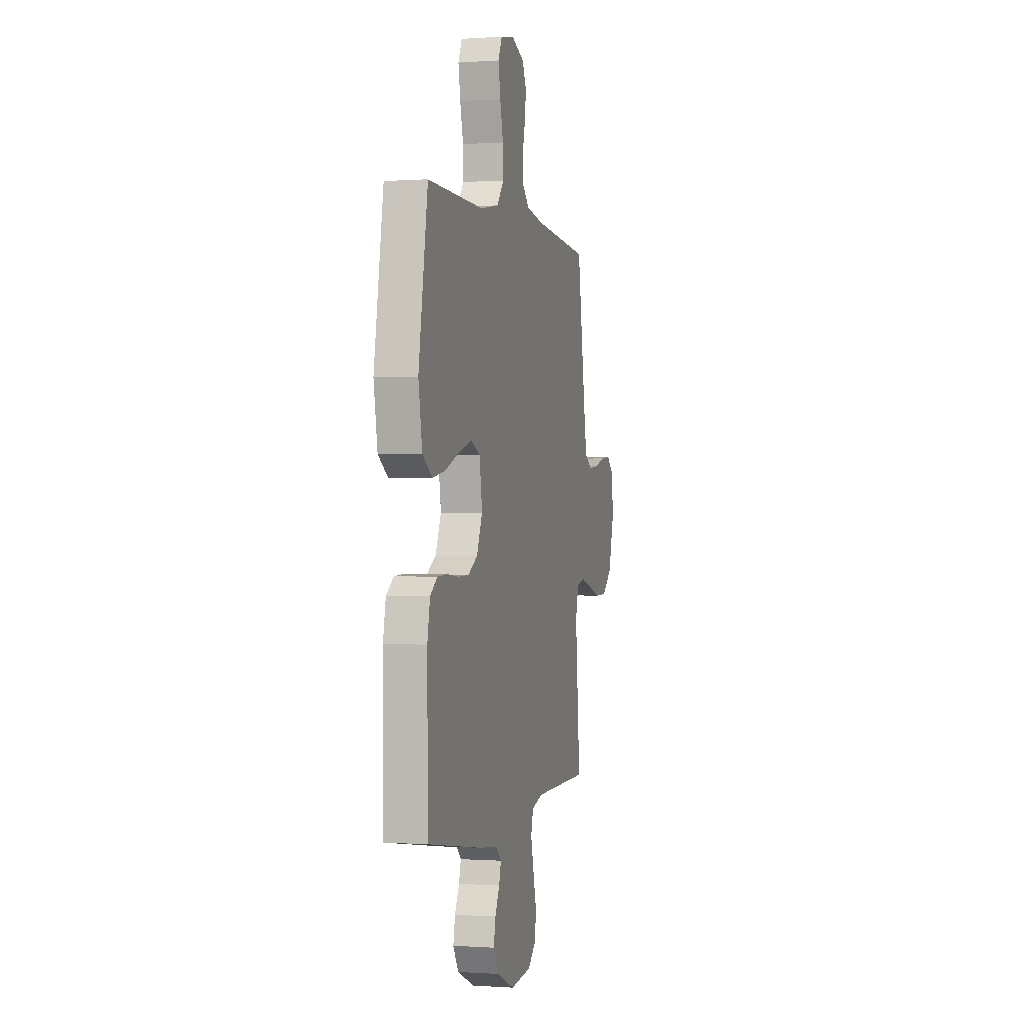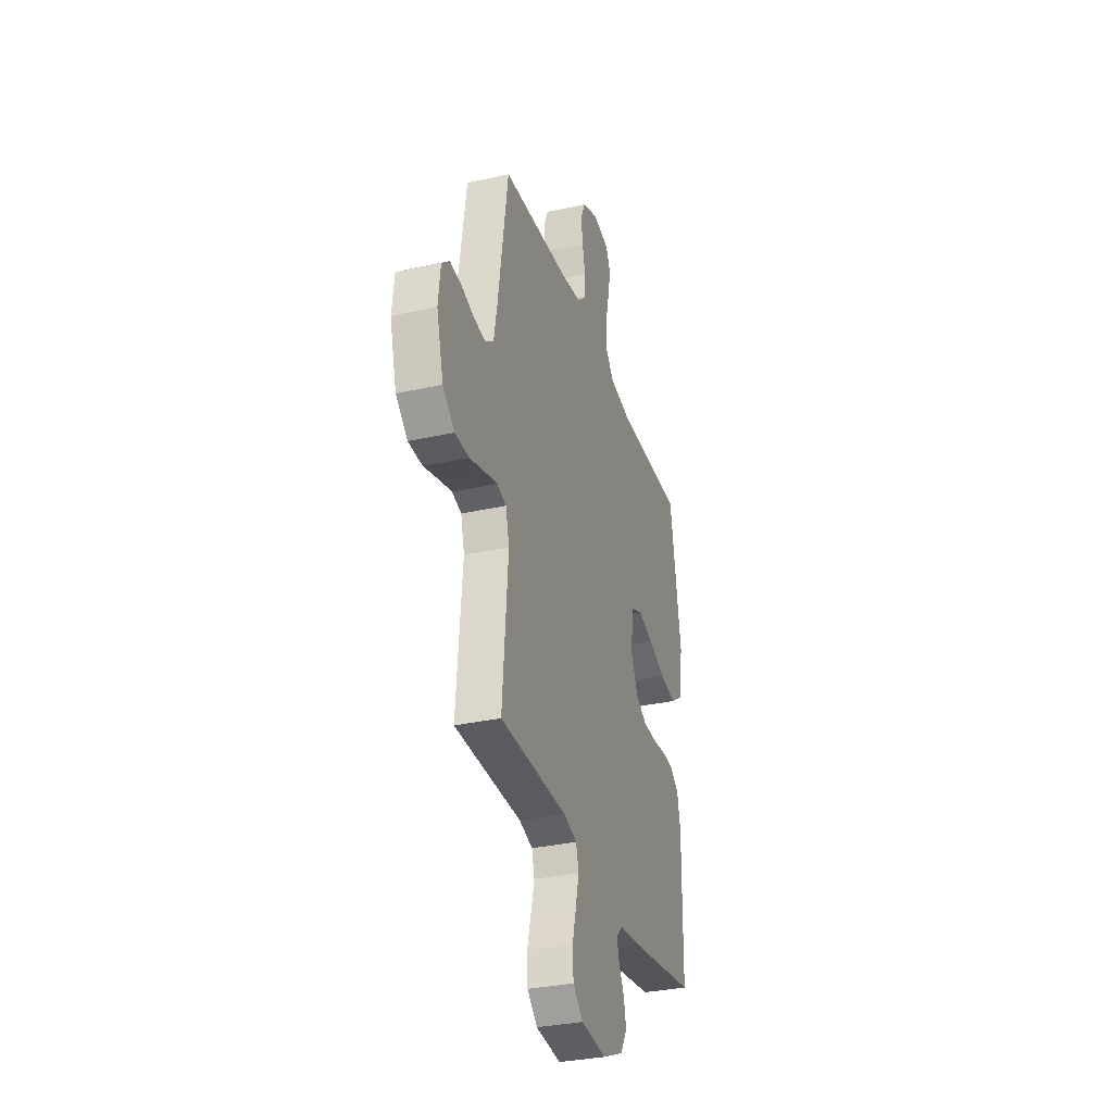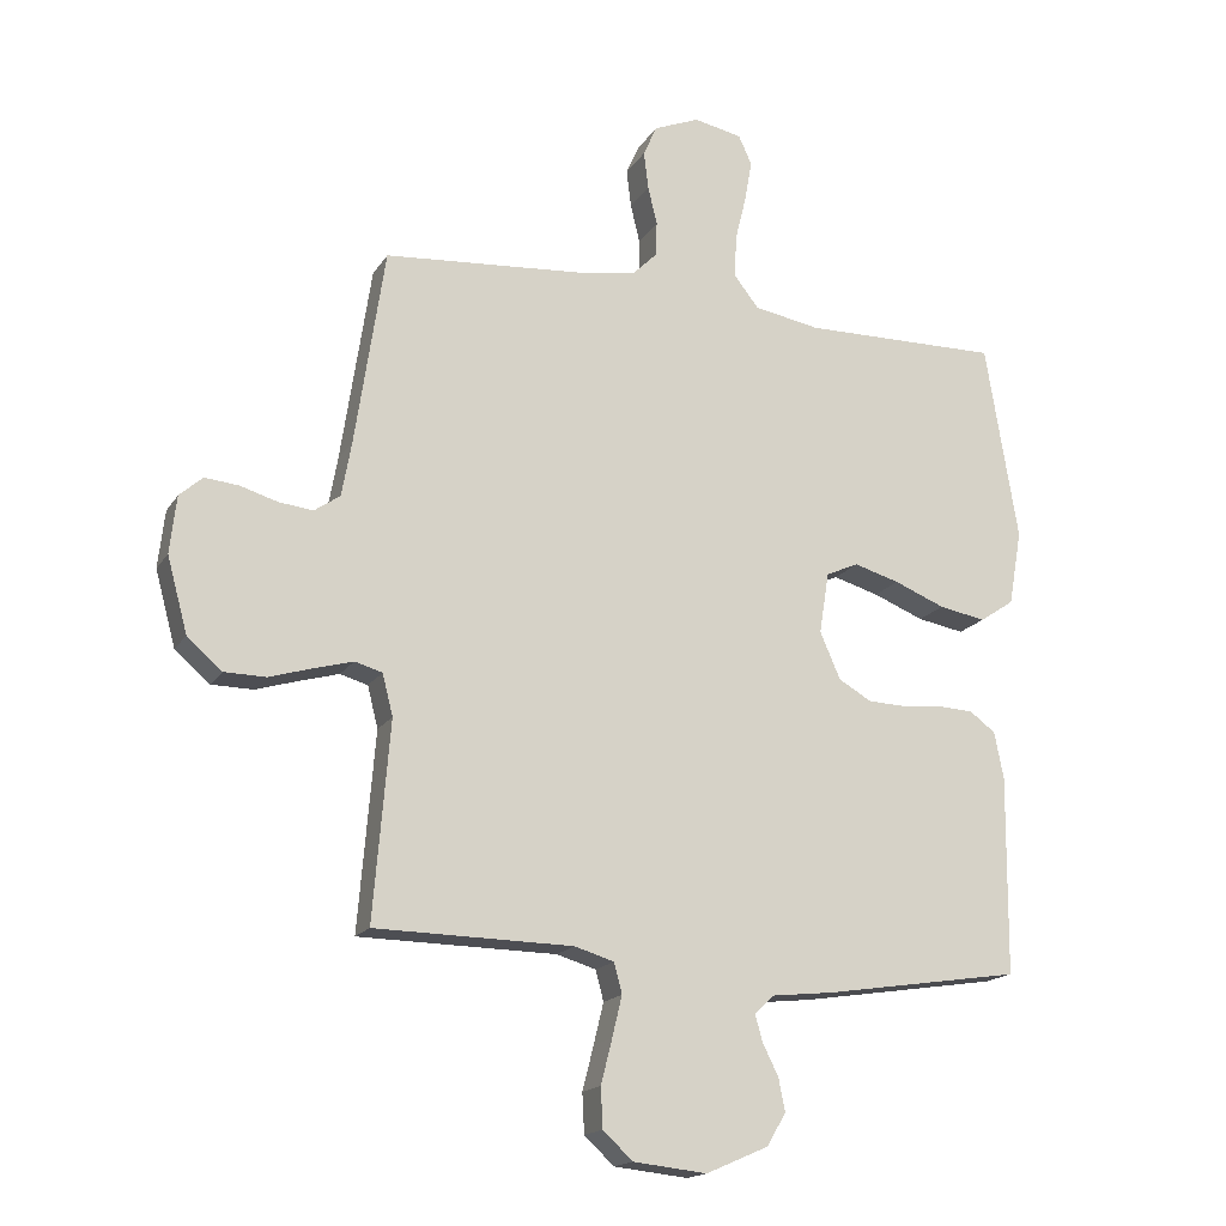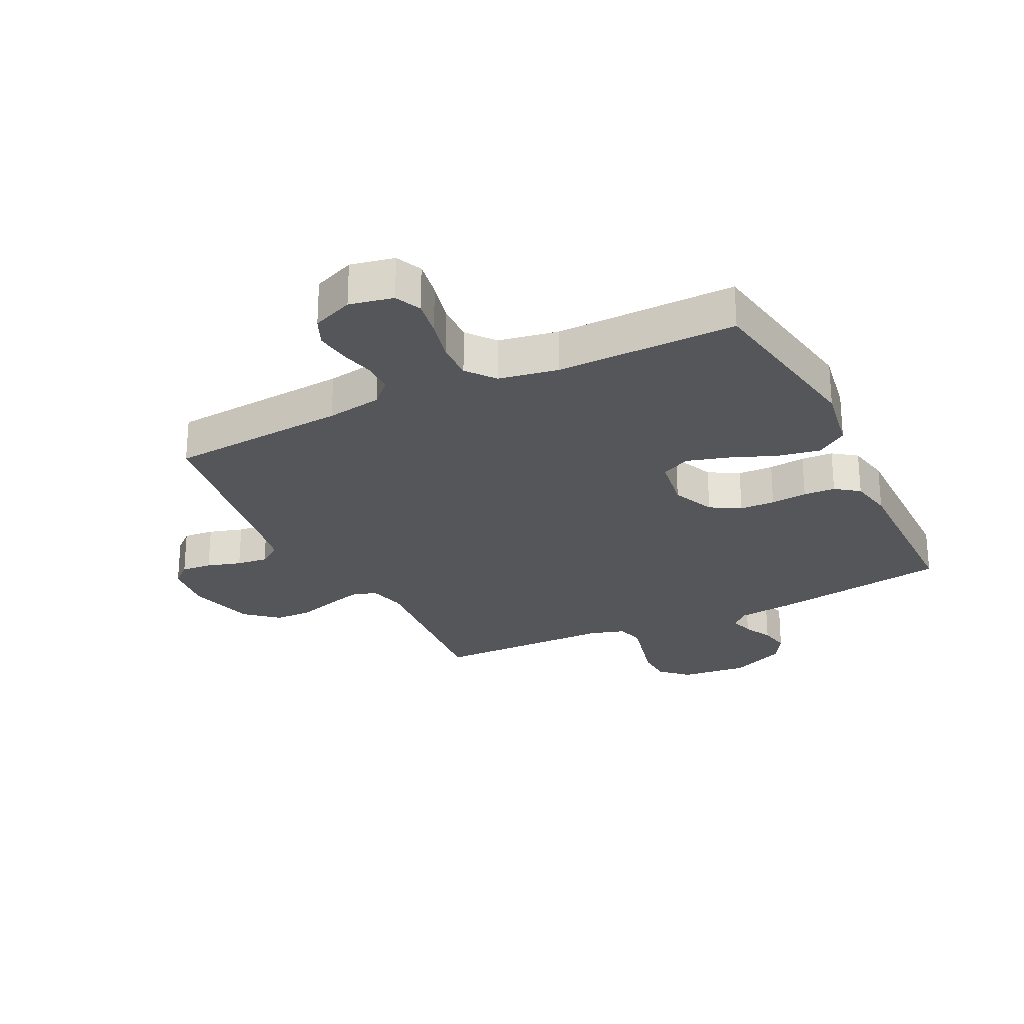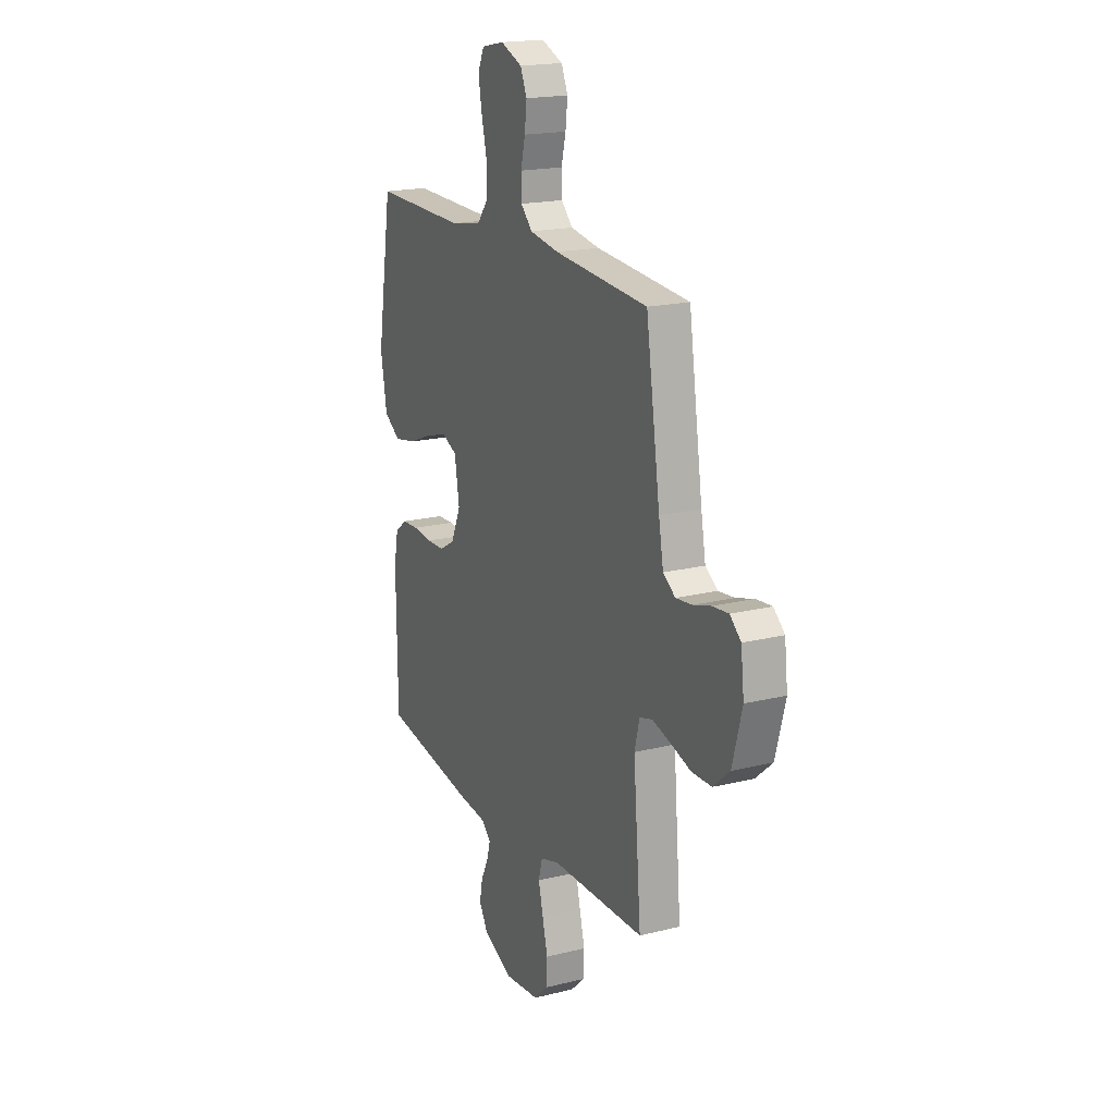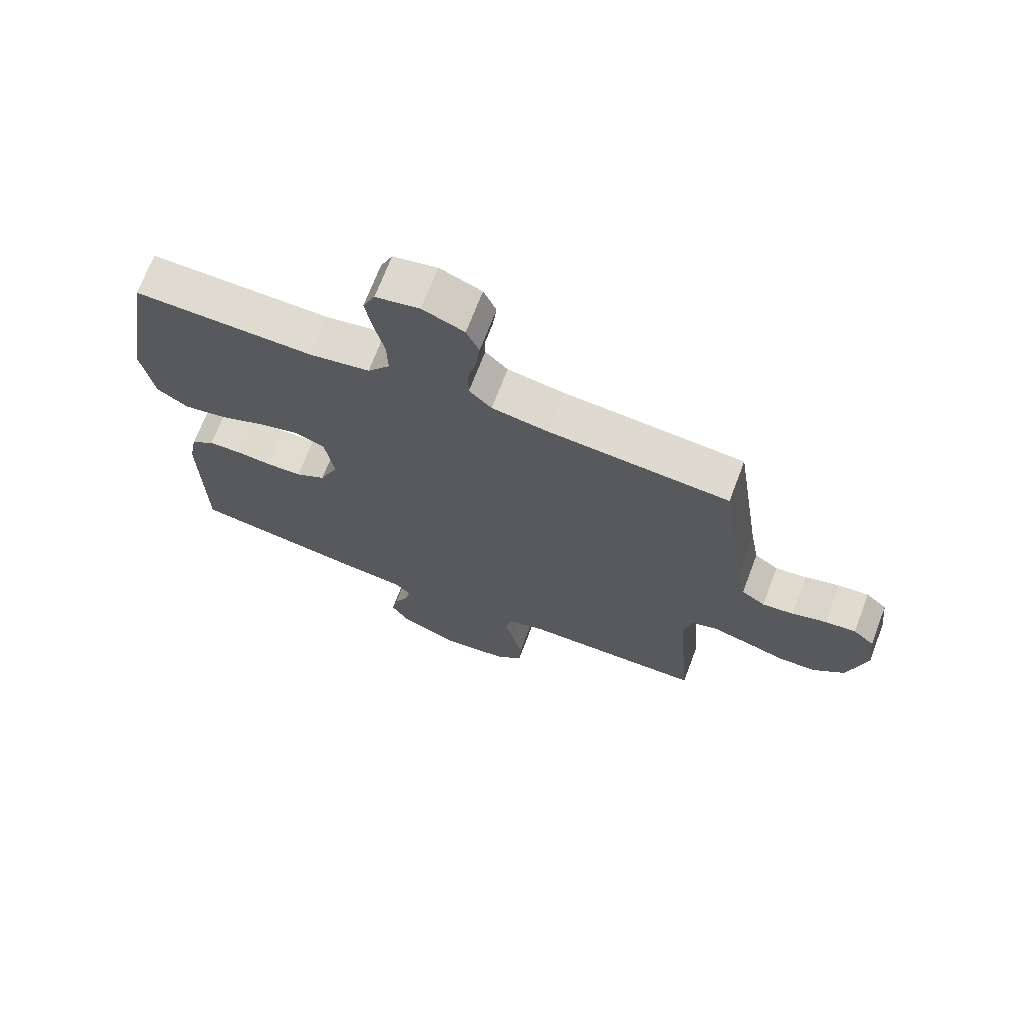
<metadata>
{"format":"obj","ext":"obj","renderer":"f3d","projection":"perspective","resolution":1024,"background":"white","views":[{"elev":-0.3,"azim":104.8,"up":"+Z"},{"elev":-32.6,"azim":-72.7,"up":"+Z"},{"elev":-17.0,"azim":-22.1,"up":"+Z"},{"elev":-25.8,"azim":26.3,"up":"+Y"},{"elev":18.7,"azim":-115.4,"up":"+Z"},{"elev":69.8,"azim":-159.2,"up":"+Z"}]}
</metadata>
<code>
v 0.5 0.07 -0.5
v 0.2 0.07 -0.546
v 0.107 0.07 -0.556
v 0.078 0.07 -0.584
v 0.089 0.07 -0.624
v 0.113 0.07 -0.672
v 0.123 0.07 -0.722
v 0.094 0.07 -0.771
v 0 0.07 -0.812
v -0.112 0.07 -0.8
v -0.157 0.07 -0.758
v -0.16 0.07 -0.698
v -0.143 0.07 -0.631
v -0.128 0.07 -0.569
v -0.14 0.07 -0.523
v -0.2 0.07 -0.505
v -0.5 0.07 -0.5
v -0.475 0.07 -0.2
v -0.491 0.07 -0.137
v -0.533 0.07 -0.125
v -0.591 0.07 -0.141
v -0.657 0.07 -0.161
v -0.72 0.07 -0.16
v -0.773 0.07 -0.114
v -0.804 0.07 0
v -0.794 0.07 0.087
v -0.759 0.07 0.118
v -0.708 0.07 0.113
v -0.651 0.07 0.096
v -0.599 0.07 0.09
v -0.56 0.07 0.117
v -0.545 0.07 0.2
v -0.5 0.07 0.5
v -0.2 0.07 0.523
v -0.107 0.07 0.538
v -0.07 0.07 0.575
v -0.069 0.07 0.627
v -0.083 0.07 0.685
v -0.09 0.07 0.742
v -0.069 0.07 0.789
v 0 0.07 0.817
v 0.073 0.07 0.802
v 0.093 0.07 0.758
v 0.082 0.07 0.695
v 0.065 0.07 0.625
v 0.063 0.07 0.561
v 0.1 0.07 0.514
v 0.2 0.07 0.496
v 0.5 0.07 0.5
v 0.549 0.07 0.2
v 0.529 0.07 0.086
v 0.477 0.07 0.051
v 0.406 0.07 0.064
v 0.329 0.07 0.095
v 0.26 0.07 0.115
v 0.211 0.07 0.093
v 0.196 0.07 0
v 0.227 0.07 -0.071
v 0.277 0.07 -0.1
v 0.336 0.07 -0.102
v 0.397 0.07 -0.096
v 0.45 0.07 -0.099
v 0.489 0.07 -0.128
v 0.503 0.07 -0.2
v 0.5 0 -0.5
v 0.2 0 -0.546
v 0.107 0 -0.556
v 0.078 0 -0.584
v 0.089 0 -0.624
v 0.113 0 -0.672
v 0.123 0 -0.722
v 0.094 0 -0.771
v 0 0 -0.812
v -0.112 0 -0.8
v -0.157 0 -0.758
v -0.16 0 -0.698
v -0.143 0 -0.631
v -0.128 0 -0.569
v -0.14 0 -0.523
v -0.2 0 -0.505
v -0.5 0 -0.5
v -0.475 0 -0.2
v -0.491 0 -0.137
v -0.533 0 -0.125
v -0.591 0 -0.141
v -0.657 0 -0.161
v -0.72 0 -0.16
v -0.773 0 -0.114
v -0.804 0 0
v -0.794 0 0.087
v -0.759 0 0.118
v -0.708 0 0.113
v -0.651 0 0.096
v -0.599 0 0.09
v -0.56 0 0.117
v -0.545 0 0.2
v -0.5 0 0.5
v -0.2 0 0.523
v -0.107 0 0.538
v -0.07 0 0.575
v -0.069 0 0.627
v -0.083 0 0.685
v -0.09 0 0.742
v -0.069 0 0.789
v 0 0 0.817
v 0.073 0 0.802
v 0.093 0 0.758
v 0.082 0 0.695
v 0.065 0 0.625
v 0.063 0 0.561
v 0.1 0 0.514
v 0.2 0 0.496
v 0.5 0 0.5
v 0.549 0 0.2
v 0.529 0 0.086
v 0.477 0 0.051
v 0.406 0 0.064
v 0.329 0 0.095
v 0.26 0 0.115
v 0.211 0 0.093
v 0.196 0 0
v 0.227 0 -0.071
v 0.277 0 -0.1
v 0.336 0 -0.102
v 0.397 0 -0.096
v 0.45 0 -0.099
v 0.489 0 -0.128
v 0.503 0 -0.2
f 60 61 62 63
f 59 60 63 64
f 51 52 53 54
f 51 54 55
f 48 49 50 51
f 47 48 51 55
f 46 47 55 56
f 42 43 44 45
f 40 41 42 45
f 40 45 46
f 37 38 39 40
f 37 40 46 56
f 32 33 34
f 31 32 34 35
f 26 27 28 29
f 26 29 30
f 25 26 30
f 24 25 30
f 21 22 23 24
f 20 21 24 30
f 19 20 30 31
f 16 17 18
f 15 16 18 19
f 10 11 12 13
f 10 13 14
f 9 10 14
f 8 9 14 15
f 5 6 7 8
f 4 5 8 15
f 64 1 2 3
f 59 64 3
f 58 59 3 4
f 57 58 4 15
f 36 37 56 57
f 35 36 57 15
f 15 19 31 35
f 127 126 125 124
f 128 127 124 123
f 118 117 116 115
f 119 118 115
f 115 114 113 112
f 119 115 112 111
f 120 119 111 110
f 109 108 107 106
f 109 106 105 104
f 110 109 104
f 104 103 102 101
f 120 110 104 101
f 98 97 96
f 99 98 96 95
f 93 92 91 90
f 94 93 90
f 94 90 89
f 94 89 88
f 88 87 86 85
f 94 88 85 84
f 95 94 84 83
f 82 81 80
f 83 82 80 79
f 77 76 75 74
f 78 77 74
f 78 74 73
f 79 78 73 72
f 72 71 70 69
f 79 72 69 68
f 67 66 65 128
f 67 128 123
f 68 67 123 122
f 79 68 122 121
f 121 120 101 100
f 79 121 100 99
f 99 95 83 79
f 1 65 66 2
f 2 66 67 3
f 3 67 68 4
f 4 68 69 5
f 5 69 70 6
f 6 70 71 7
f 7 71 72 8
f 8 72 73 9
f 9 73 74 10
f 10 74 75 11
f 11 75 76 12
f 12 76 77 13
f 13 77 78 14
f 14 78 79 15
f 15 79 80 16
f 16 80 81 17
f 17 81 82 18
f 18 82 83 19
f 19 83 84 20
f 20 84 85 21
f 21 85 86 22
f 22 86 87 23
f 23 87 88 24
f 24 88 89 25
f 25 89 90 26
f 26 90 91 27
f 27 91 92 28
f 28 92 93 29
f 29 93 94 30
f 30 94 95 31
f 31 95 96 32
f 32 96 97 33
f 33 97 98 34
f 34 98 99 35
f 35 99 100 36
f 36 100 101 37
f 37 101 102 38
f 38 102 103 39
f 39 103 104 40
f 40 104 105 41
f 41 105 106 42
f 42 106 107 43
f 43 107 108 44
f 44 108 109 45
f 45 109 110 46
f 46 110 111 47
f 47 111 112 48
f 48 112 113 49
f 49 113 114 50
f 50 114 115 51
f 51 115 116 52
f 52 116 117 53
f 53 117 118 54
f 54 118 119 55
f 55 119 120 56
f 56 120 121 57
f 57 121 122 58
f 58 122 123 59
f 59 123 124 60
f 60 124 125 61
f 61 125 126 62
f 62 126 127 63
f 63 127 128 64
f 64 128 65 1

</code>
